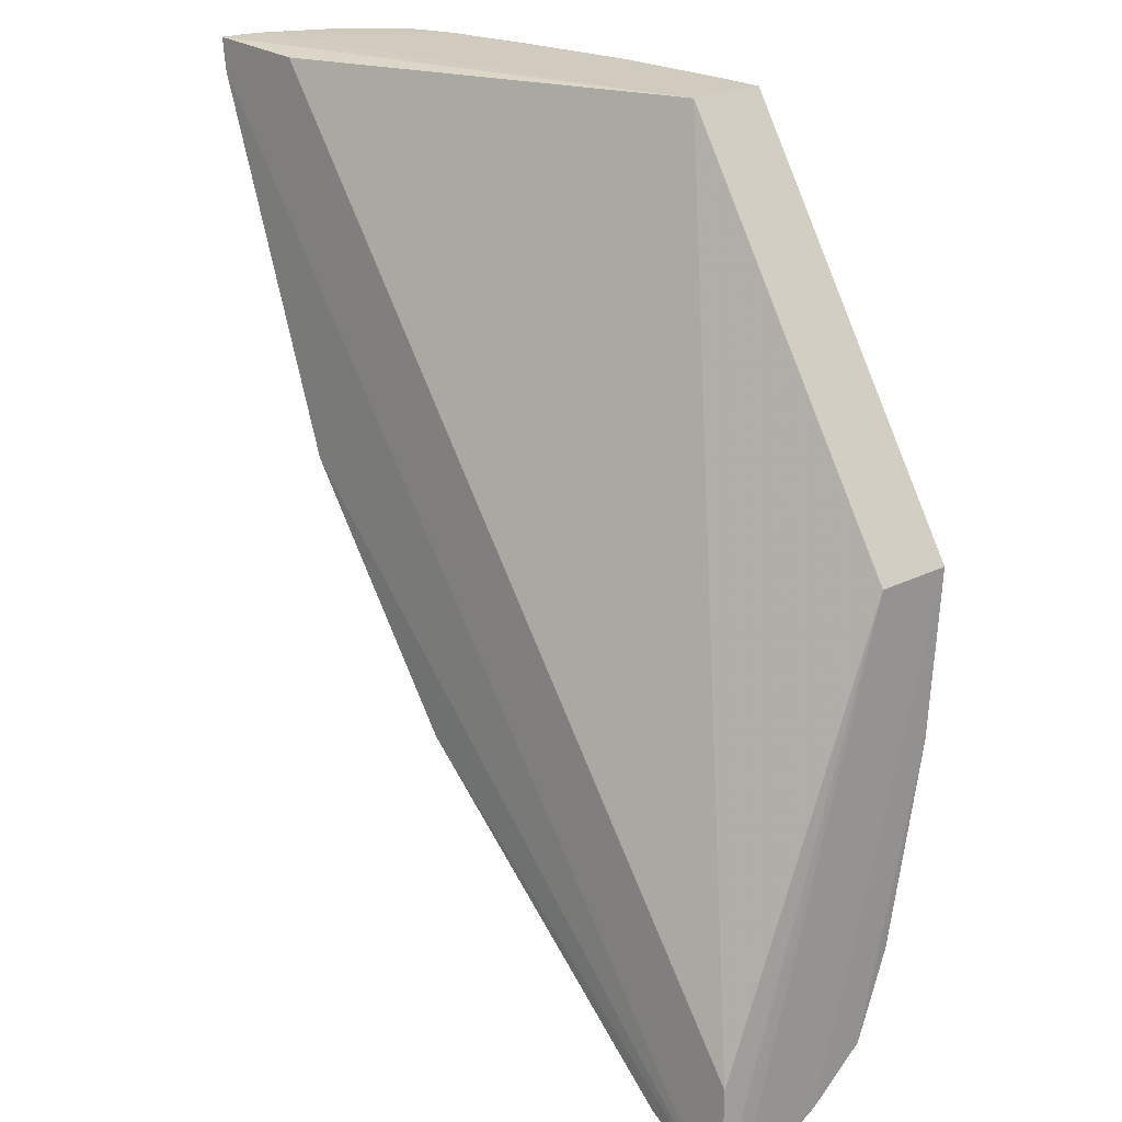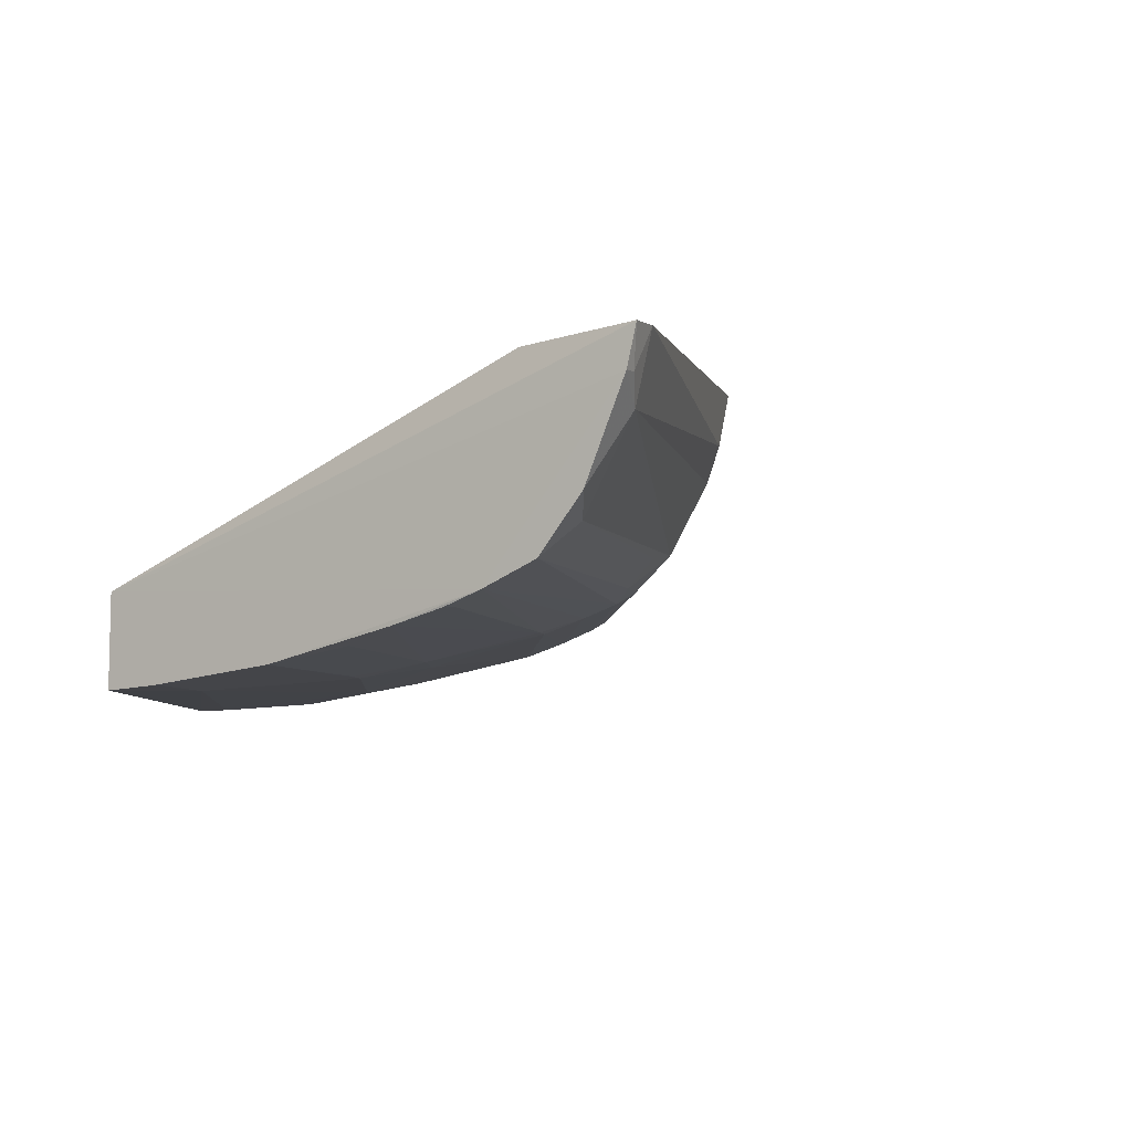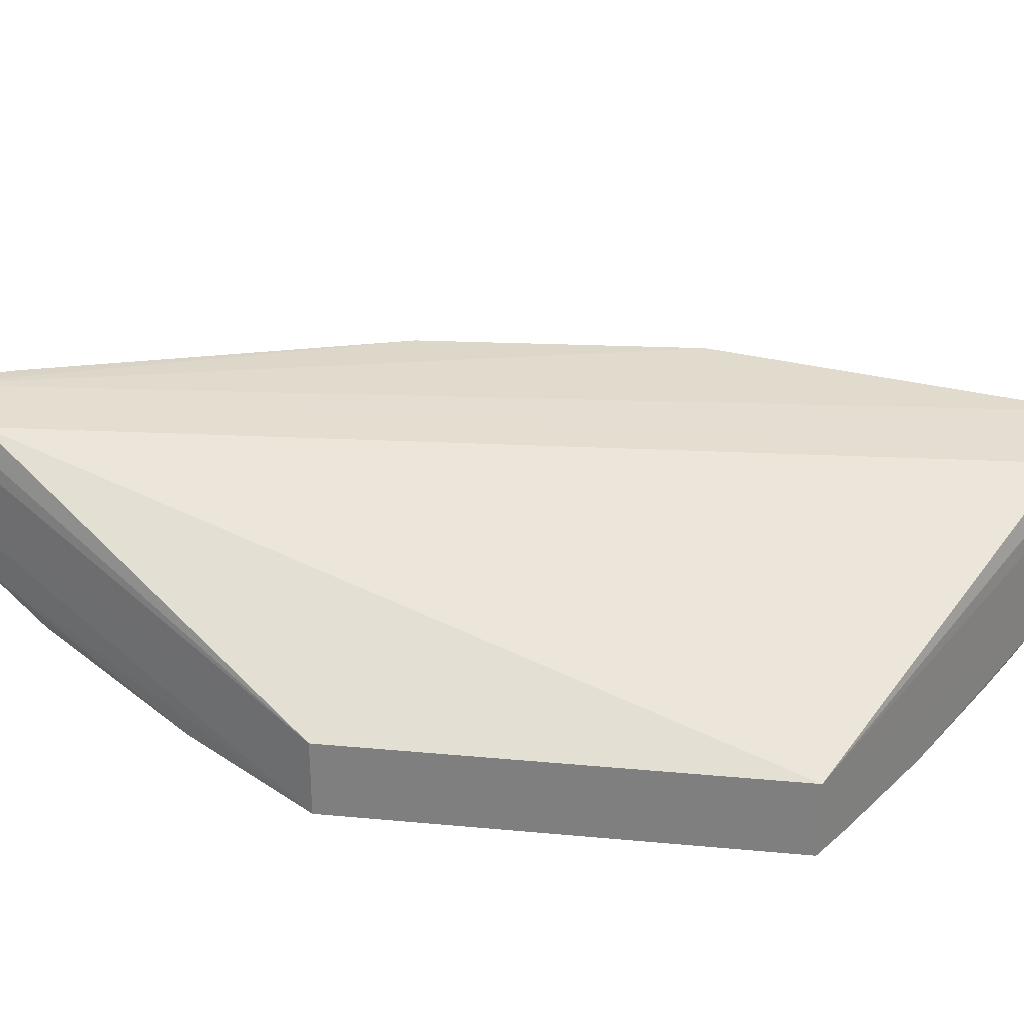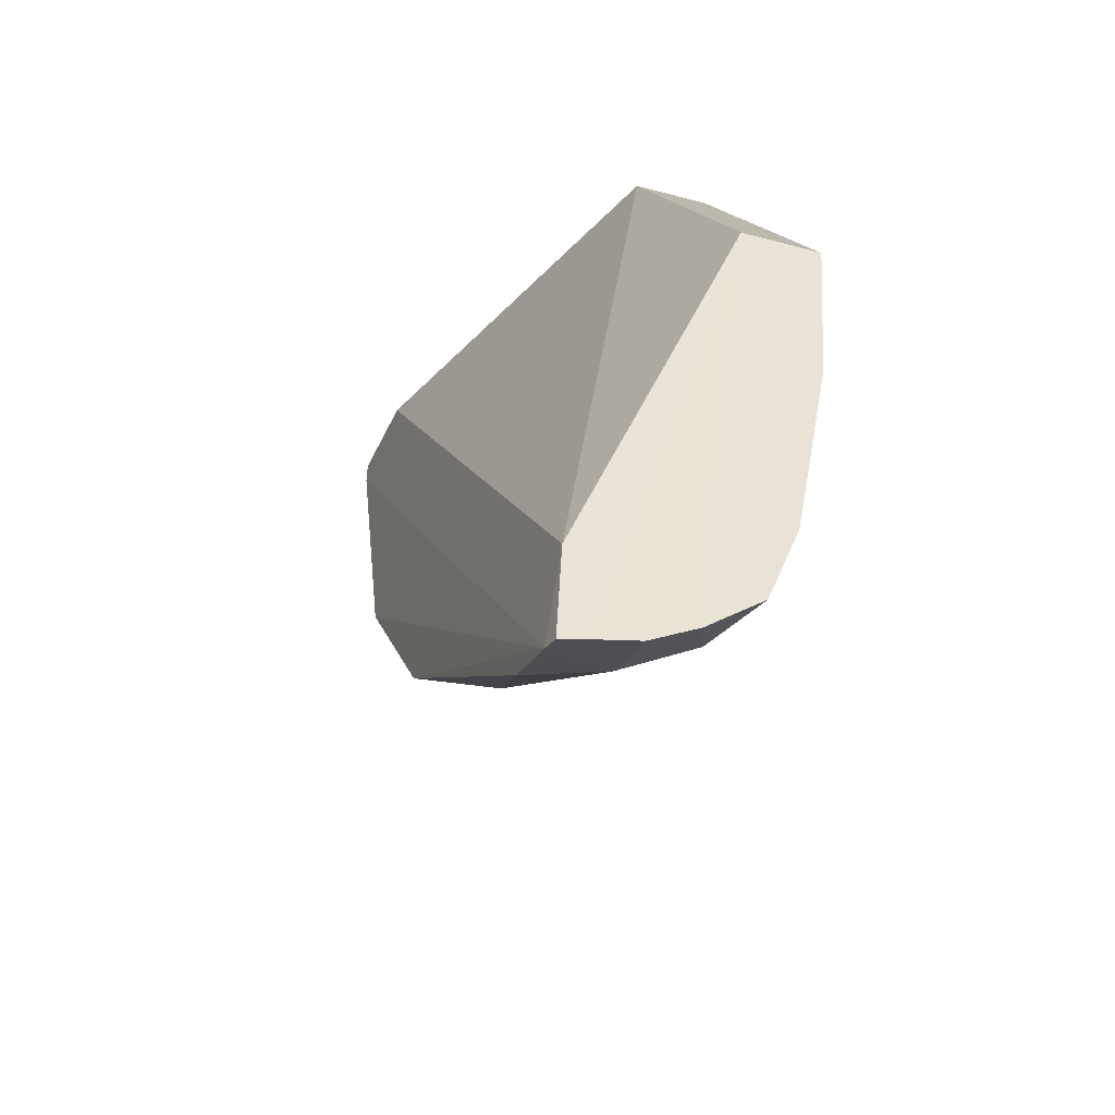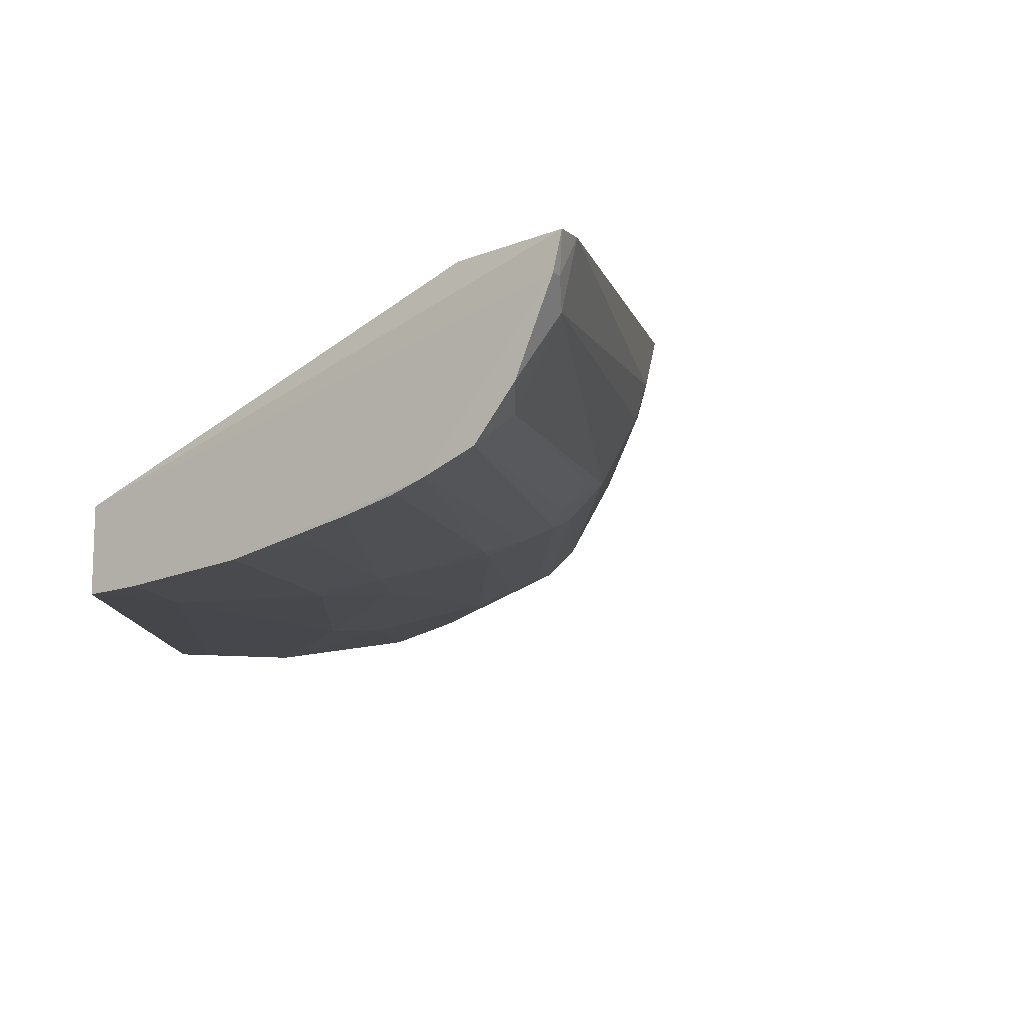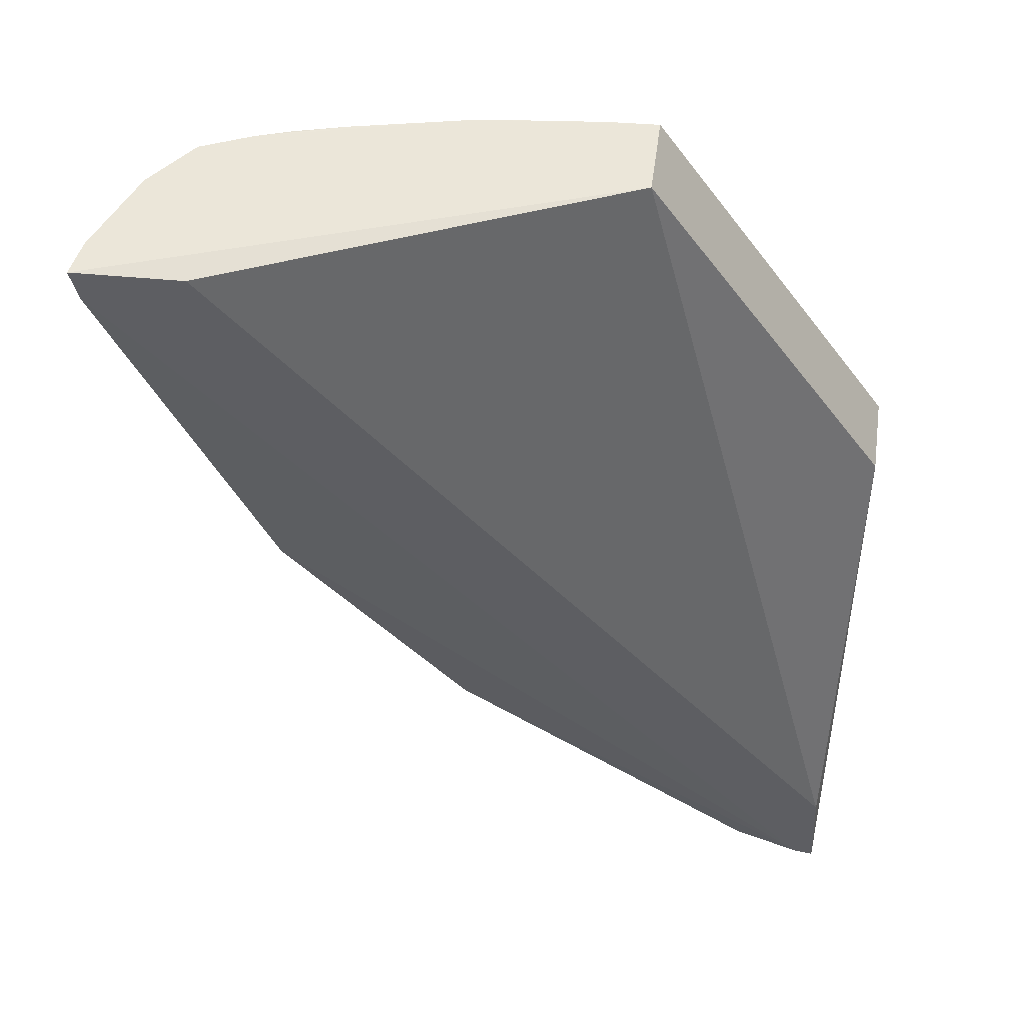
<metadata>
{"format":"obj","ext":"obj","renderer":"f3d","projection":"perspective","resolution":1024,"background":"white","views":[{"elev":22.9,"azim":49.9,"up":"+Y"},{"elev":-5.4,"azim":-145.6,"up":"+Z"},{"elev":29.7,"azim":130.8,"up":"+Z"},{"elev":-44.1,"azim":71.5,"up":"+Y"},{"elev":-10.2,"azim":-144.6,"up":"+Z"},{"elev":55.4,"azim":7.2,"up":"+Y"}]}
</metadata>
<code>
v -0.07339 -0.02037 0.006215
v -0.03649 -0.07302 0.007333
v -0.05097 -0.02013 -0.002736
v -0.06036 -0.02006 -0.006329
v -0.06857 -0.03958 -0.0005077
v -0.03653 -0.0514 -0.00642
v -0.07884 -0.02001 0.004704
v -0.03684 -0.06706 0.006933
v -0.05092 -0.02011 -0.007187
v -0.06305 -0.03704 -0.004176
v -0.03954 -0.06657 -0.002216
v -0.07929 -0.02007 0.006645
v -0.07181 -0.02 -0.003621
v -0.03663 -0.04197 -0.00268
v -0.05559 -0.0323 -0.006267
v -0.03638 -0.06798 -0.002375
v -0.05718 -0.05756 0.003423
v -0.05149 -0.052 -0.004156
v -0.03766 -0.07257 0.007448
v -0.07061 -0.04077 0.004748
v -0.06713 -0.02004 -0.004927
v -0.06634 -0.03831 -0.002793
v -0.0755 -0.02188 -0.000892
v -0.03659 -0.04193 -0.007112
v -0.05158 -0.02556 -0.007026
v -0.03637 -0.07274 0.006039
v -0.03716 -0.06293 -0.004181
v -0.04672 -0.0439 -0.006256
v -0.05456 -0.05498 -0.002226
v -0.07889 -0.02187 0.006751
v -0.06925 -0.04202 0.003423
v -0.05984 -0.05577 0.007448
v -0.06985 -0.02072 -0.004194
v -0.05898 -0.03302 -0.005569
v -0.06497 -0.03762 -0.003445
v -0.0768 -0.02002 0.0001228
v -0.06795 -0.03687 -0.002212
v -0.05363 -0.0201 -0.007039
v -0.04036 -0.07044 0.003423
v -0.03633 -0.0706 0.0007989
v -0.03844 -0.06622 -0.002801
v -0.04606 -0.04932 -0.005552
v -0.0365 -0.06295 -0.004284
v -0.03727 -0.04329 -0.007039
v -0.05577 -0.05577 -0.0008211
v -0.05541 -0.05263 -0.002755
v -0.06669 -0.03941 -0.002204
v -0.07875 -0.02069 0.004724
v -0.06998 -0.04069 0.002989
v -0.05767 -0.05704 0.003423
v -0.07024 -0.04225 0.007398
v -0.06371 -0.03573 -0.004186
v -0.06986 -0.02004 -0.004259
v -0.05627 -0.03707 -0.00555
v -0.06375 -0.02142 -0.005569
v -0.05625 -0.03097 -0.006255
v -0.05337 -0.05263 -0.003453
v -0.07457 -0.02001 -0.002513
v -0.07807 -0.02181 0.003423
v -0.06934 -0.03688 -0.000875
v -0.05363 -0.02078 -0.007021
v -0.04164 -0.07072 0.007421
v -0.03638 -0.07208 0.003423
v -0.03958 -0.06856 -0.0005263
f 8 3 1
f 12 1 3
f 12 3 7
f 13 7 3
f 13 9 4
f 13 3 9
f 14 3 8
f 14 8 2
f 19 8 1
f 19 1 12
f 19 2 8
f 21 13 4
f 24 9 3
f 24 3 14
f 24 16 6
f 25 15 4
f 25 9 24
f 26 14 2
f 26 2 19
f 28 15 25
f 30 19 12
f 35 22 13
f 36 7 13
f 38 4 9
f 38 9 25
f 39 26 19
f 40 24 14
f 40 14 26
f 40 16 24
f 41 16 11
f 41 18 27
f 41 11 29
f 42 28 6
f 43 6 16
f 43 41 27
f 43 16 41
f 43 42 6
f 43 27 18
f 43 18 42
f 44 24 6
f 44 6 28
f 44 28 25
f 44 25 24
f 45 29 11
f 46 22 35
f 47 46 29
f 47 22 46
f 47 37 22
f 47 5 37
f 47 45 5
f 47 29 45
f 48 30 12
f 48 12 7
f 49 31 20
f 49 5 31
f 50 31 5
f 50 17 32
f 50 45 17
f 50 5 45
f 51 30 20
f 51 50 32
f 51 20 31
f 51 31 50
f 51 32 19
f 51 19 30
f 52 10 35
f 52 35 13
f 52 13 33
f 52 34 10
f 52 21 34
f 53 33 13
f 53 13 21
f 53 52 33
f 53 21 52
f 54 34 15
f 54 15 28
f 54 18 10
f 54 10 34
f 54 42 18
f 54 28 42
f 55 34 21
f 55 21 4
f 56 4 15
f 56 15 34
f 56 55 4
f 56 34 55
f 57 35 10
f 57 10 18
f 57 46 35
f 57 29 46
f 57 41 29
f 57 18 41
f 58 36 13
f 58 23 36
f 58 37 23
f 58 13 22
f 58 22 37
f 59 36 23
f 59 23 5
f 59 5 49
f 59 48 7
f 59 7 36
f 59 49 20
f 59 20 30
f 59 30 48
f 60 37 5
f 60 5 23
f 60 23 37
f 61 38 25
f 61 25 4
f 61 4 38
f 62 32 17
f 62 17 39
f 62 39 19
f 62 19 32
f 63 40 26
f 63 26 39
f 64 11 16
f 64 16 40
f 64 45 11
f 64 39 17
f 64 17 45
f 64 63 39
f 64 40 63

</code>
